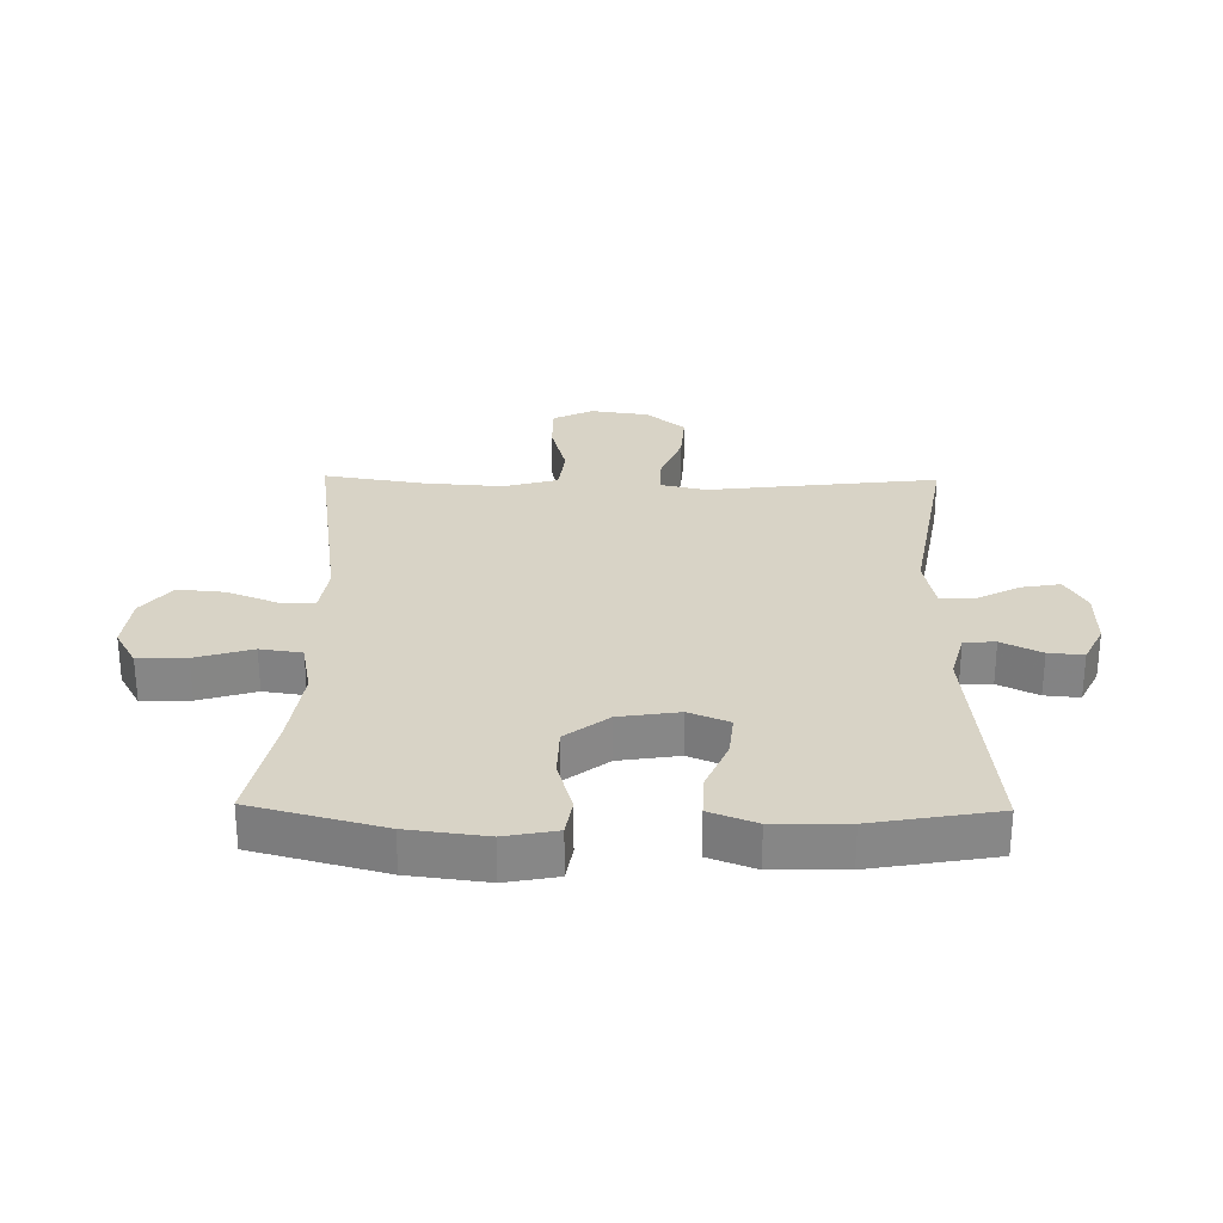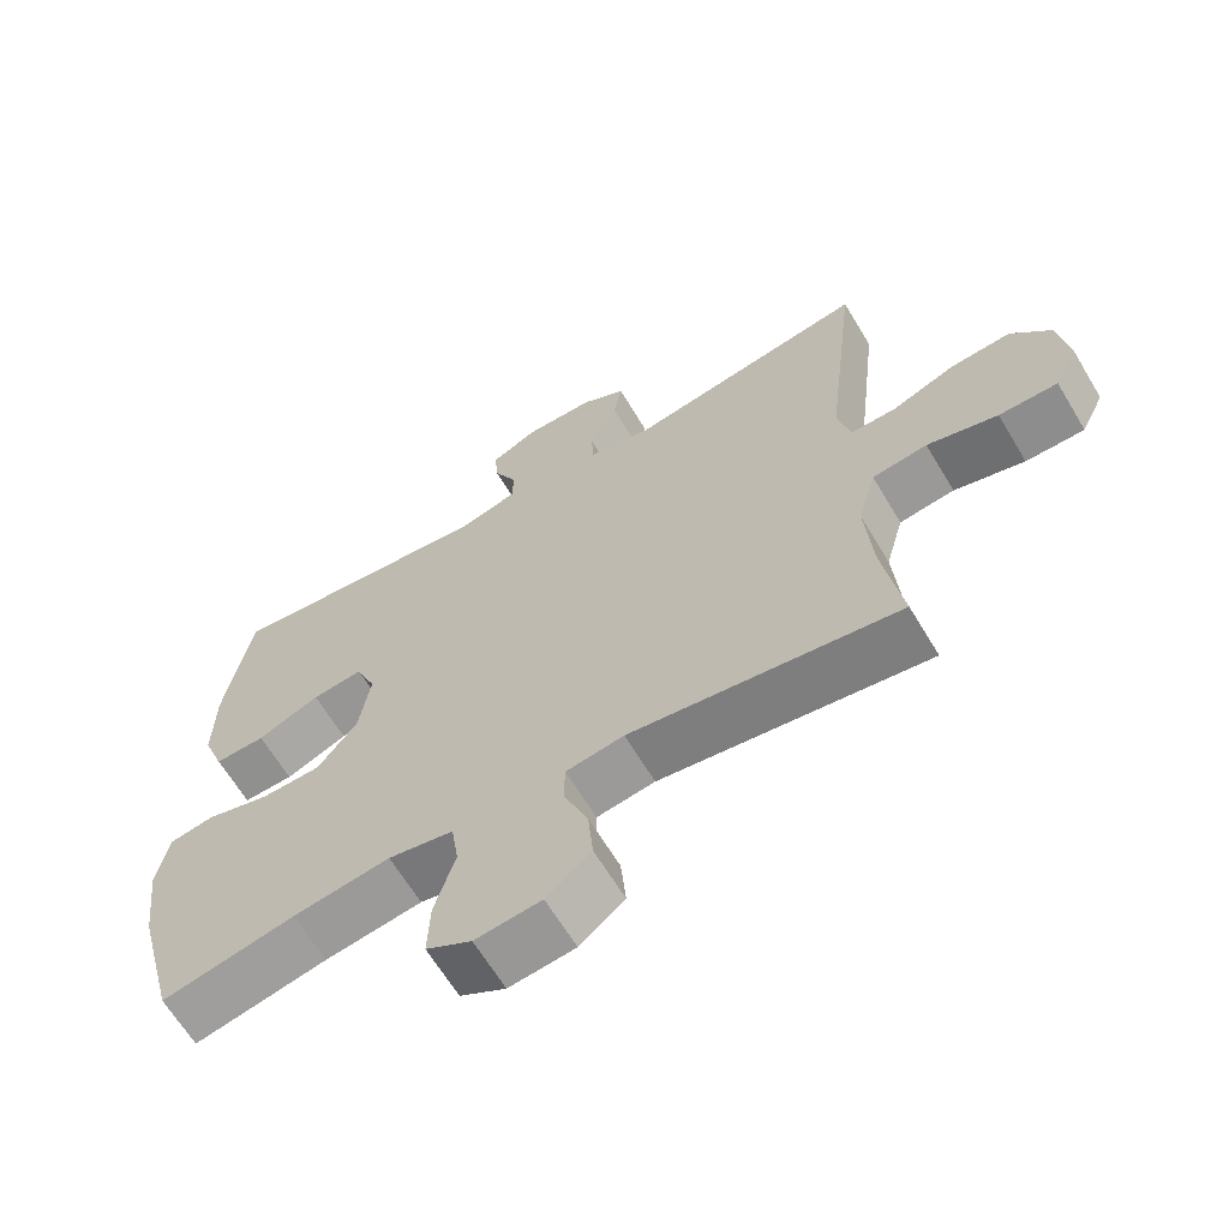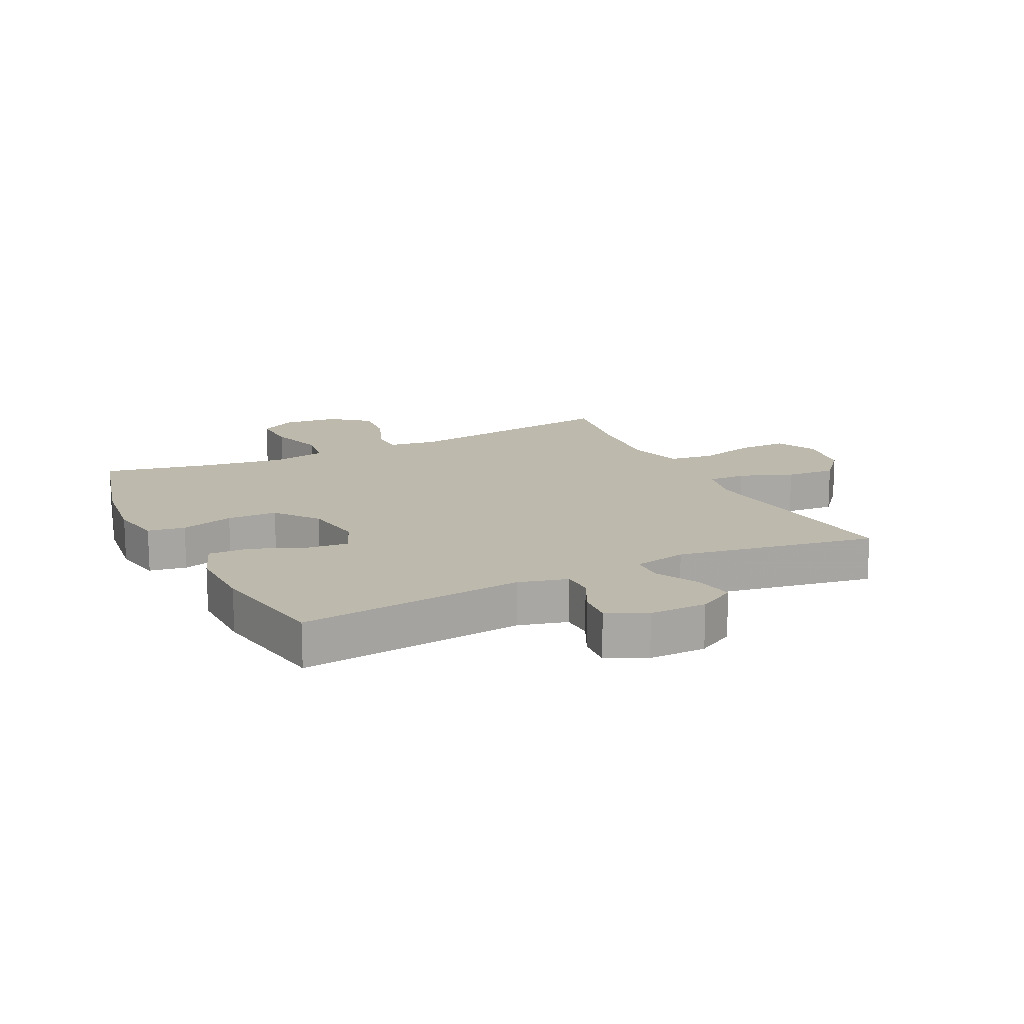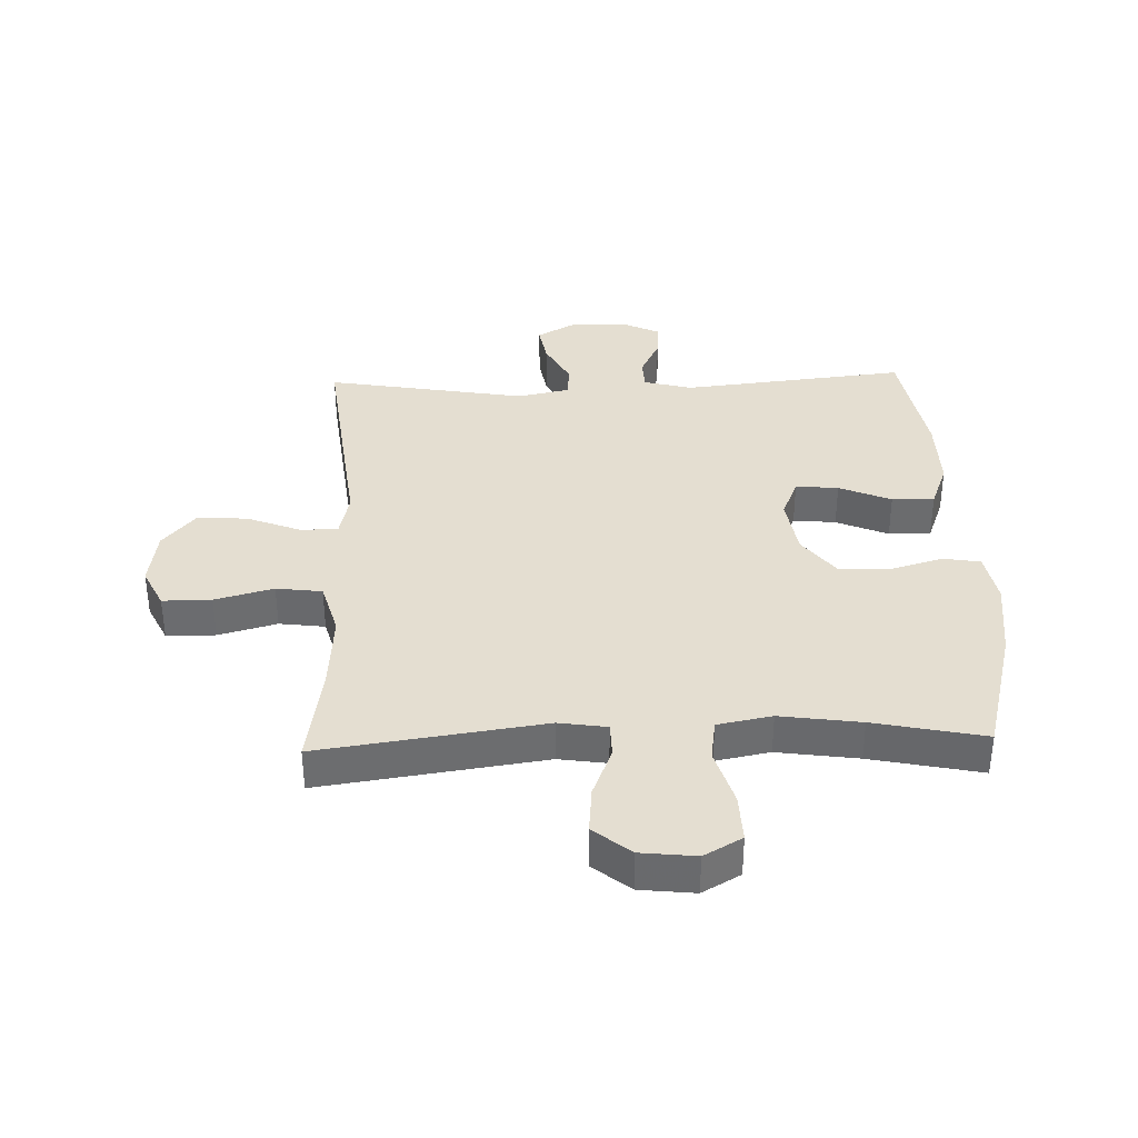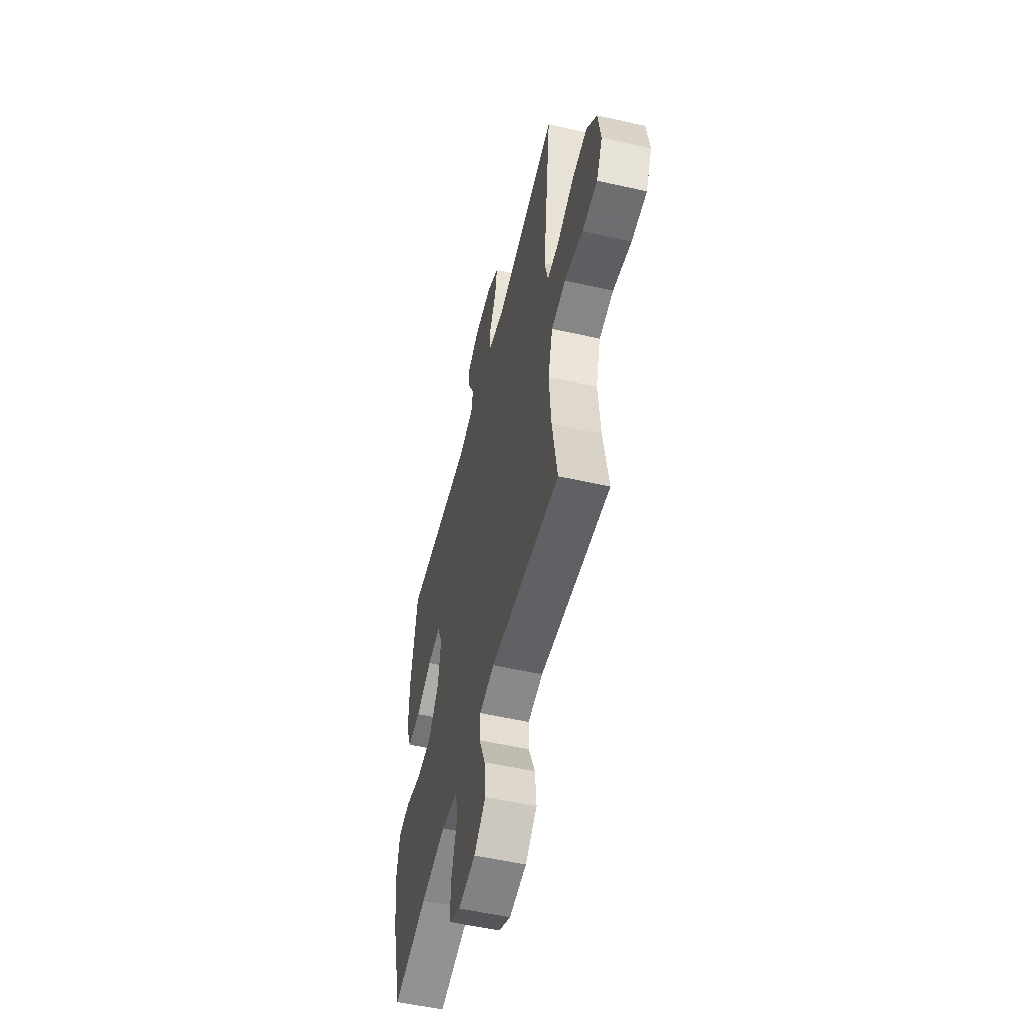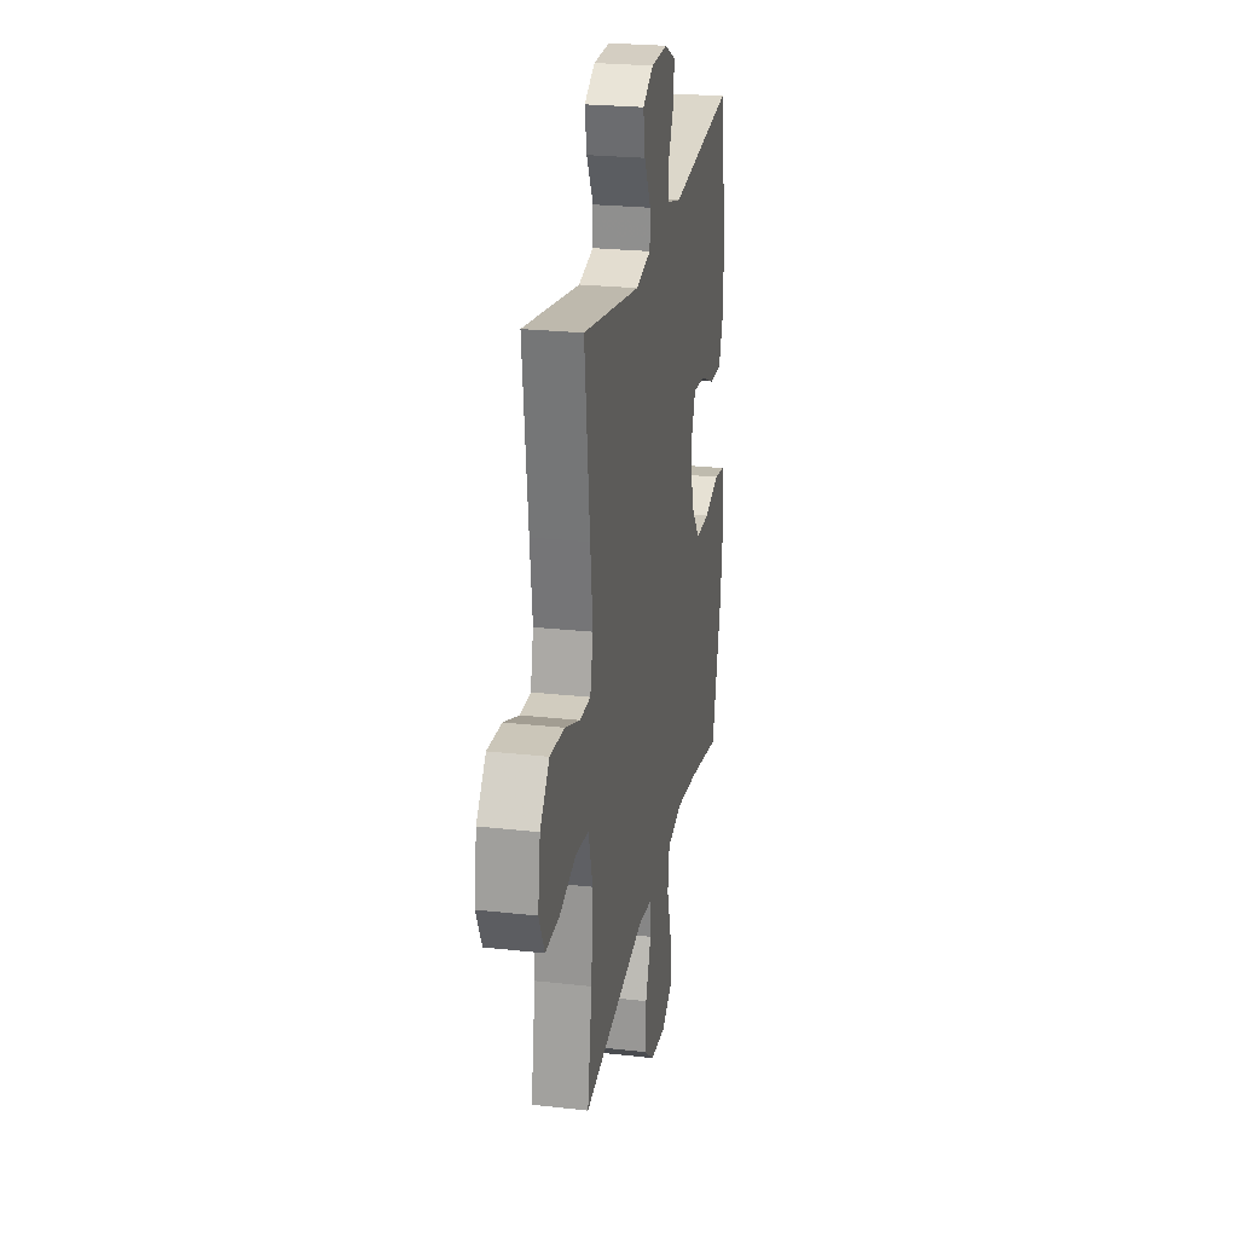
<metadata>
{"format":"obj","ext":"obj","renderer":"f3d","projection":"perspective","resolution":1024,"background":"white","views":[{"elev":28.0,"azim":-89.1,"up":"+Y"},{"elev":-64.6,"azim":30.9,"up":"+Z"},{"elev":15.3,"azim":-26.3,"up":"+Y"},{"elev":36.5,"azim":178.1,"up":"+Y"},{"elev":-54.4,"azim":76.5,"up":"+Z"},{"elev":24.8,"azim":100.4,"up":"+Z"}]}
</metadata>
<code>
v -0.5 0.07 -0.5
v -0.556 0.07 -0.287
v -0.572 0.07 -0.159
v -0.556 0.07 -0.074
v -0.495 0.07 -0.064
v -0.408 0.07 -0.089
v -0.326 0.07 -0.087
v -0.272 0.07 -0.017
v -0.257 0.07 0.081
v -0.284 0.07 0.147
v -0.354 0.07 0.14
v -0.439 0.07 0.104
v -0.508 0.07 0.102
v -0.537 0.07 0.178
v -0.535 0.07 0.298
v -0.5 0.07 0.5
v -0.132 0.07 0.461
v -0.052 0.07 0.482
v -0.05 0.07 0.533
v -0.082 0.07 0.598
v -0.087 0.07 0.655
v -0.023 0.07 0.686
v 0.071 0.07 0.685
v 0.132 0.07 0.651
v 0.121 0.07 0.587
v 0.083 0.07 0.515
v 0.085 0.07 0.461
v 0.172 0.07 0.443
v 0.5 0.07 0.5
v 0.47 0.07 0.242
v 0.456 0.07 0.124
v 0.473 0.07 0.049
v 0.535 0.07 0.05
v 0.622 0.07 0.084
v 0.704 0.07 0.09
v 0.758 0.07 0.027
v 0.772 0.07 -0.068
v 0.74 0.07 -0.134
v 0.66 0.07 -0.134
v 0.564 0.07 -0.108
v 0.489 0.07 -0.118
v 0.464 0.07 -0.207
v 0.474 0.07 -0.339
v 0.5 0.07 -0.5
v 0.134 0.07 -0.448
v 0.055 0.07 -0.46
v 0.054 0.07 -0.517
v 0.087 0.07 -0.599
v 0.094 0.07 -0.676
v 0.033 0.07 -0.725
v -0.057 0.07 -0.735
v -0.119 0.07 -0.7
v -0.116 0.07 -0.621
v -0.088 0.07 -0.528
v -0.098 0.07 -0.46
v -0.187 0.07 -0.443
v -0.319 0.07 -0.462
v -0.5 0 -0.5
v -0.556 0 -0.287
v -0.572 0 -0.159
v -0.556 0 -0.074
v -0.495 0 -0.064
v -0.408 0 -0.089
v -0.326 0 -0.087
v -0.272 0 -0.017
v -0.257 0 0.081
v -0.284 0 0.147
v -0.354 0 0.14
v -0.439 0 0.104
v -0.508 0 0.102
v -0.537 0 0.178
v -0.535 0 0.298
v -0.5 0 0.5
v -0.132 0 0.461
v -0.052 0 0.482
v -0.05 0 0.533
v -0.082 0 0.598
v -0.087 0 0.655
v -0.023 0 0.686
v 0.071 0 0.685
v 0.132 0 0.651
v 0.121 0 0.587
v 0.083 0 0.515
v 0.085 0 0.461
v 0.172 0 0.443
v 0.5 0 0.5
v 0.47 0 0.242
v 0.456 0 0.124
v 0.473 0 0.049
v 0.535 0 0.05
v 0.622 0 0.084
v 0.704 0 0.09
v 0.758 0 0.027
v 0.772 0 -0.068
v 0.74 0 -0.134
v 0.66 0 -0.134
v 0.564 0 -0.108
v 0.489 0 -0.118
v 0.464 0 -0.207
v 0.474 0 -0.339
v 0.5 0 -0.5
v 0.134 0 -0.448
v 0.055 0 -0.46
v 0.054 0 -0.517
v 0.087 0 -0.599
v 0.094 0 -0.676
v 0.033 0 -0.725
v -0.057 0 -0.735
v -0.119 0 -0.7
v -0.116 0 -0.621
v -0.088 0 -0.528
v -0.098 0 -0.46
v -0.187 0 -0.443
v -0.319 0 -0.462
f 52 53 54
f 51 52 54
f 50 51 54
f 49 50 54
f 48 49 54
f 47 48 54
f 46 47 54 55
f 45 46 55 56
f 43 44 45
f 42 43 45 56
f 38 39 40
f 37 38 40
f 36 37 40
f 35 36 40
f 34 35 40
f 33 34 40
f 32 33 40 41
f 42 56 57
f 41 42 57
f 32 41 57
f 31 32 57
f 24 25 26
f 23 24 26
f 22 23 26
f 21 22 26
f 20 21 26
f 19 20 26
f 18 19 26 27
f 17 18 27 28
f 15 16 17
f 14 15 17
f 13 14 17
f 12 13 17
f 11 12 17
f 10 11 17 28
f 4 5 6
f 3 4 6
f 2 3 6
f 1 2 6
f 57 1 6
f 57 6 7
f 31 57 7 8
f 29 30 31
f 28 29 31
f 10 28 31
f 9 10 31
f 8 9 31
f 111 110 109
f 111 109 108
f 111 108 107
f 111 107 106
f 111 106 105
f 111 105 104
f 112 111 104 103
f 113 112 103 102
f 102 101 100
f 113 102 100 99
f 97 96 95
f 97 95 94
f 97 94 93
f 97 93 92
f 97 92 91
f 97 91 90
f 98 97 90 89
f 114 113 99
f 114 99 98
f 114 98 89
f 114 89 88
f 83 82 81
f 83 81 80
f 83 80 79
f 83 79 78
f 83 78 77
f 83 77 76
f 84 83 76 75
f 85 84 75 74
f 74 73 72
f 74 72 71
f 74 71 70
f 74 70 69
f 74 69 68
f 85 74 68 67
f 63 62 61
f 63 61 60
f 63 60 59
f 63 59 58
f 63 58 114
f 64 63 114
f 65 64 114 88
f 88 87 86
f 88 86 85
f 88 85 67
f 88 67 66
f 88 66 65
f 1 58 59 2
f 2 59 60 3
f 3 60 61 4
f 4 61 62 5
f 5 62 63 6
f 6 63 64 7
f 7 64 65 8
f 8 65 66 9
f 9 66 67 10
f 10 67 68 11
f 11 68 69 12
f 12 69 70 13
f 13 70 71 14
f 14 71 72 15
f 15 72 73 16
f 16 73 74 17
f 17 74 75 18
f 18 75 76 19
f 19 76 77 20
f 20 77 78 21
f 21 78 79 22
f 22 79 80 23
f 23 80 81 24
f 24 81 82 25
f 25 82 83 26
f 26 83 84 27
f 27 84 85 28
f 28 85 86 29
f 29 86 87 30
f 30 87 88 31
f 31 88 89 32
f 32 89 90 33
f 33 90 91 34
f 34 91 92 35
f 35 92 93 36
f 36 93 94 37
f 37 94 95 38
f 38 95 96 39
f 39 96 97 40
f 40 97 98 41
f 41 98 99 42
f 42 99 100 43
f 43 100 101 44
f 44 101 102 45
f 45 102 103 46
f 46 103 104 47
f 47 104 105 48
f 48 105 106 49
f 49 106 107 50
f 50 107 108 51
f 51 108 109 52
f 52 109 110 53
f 53 110 111 54
f 54 111 112 55
f 55 112 113 56
f 56 113 114 57
f 57 114 58 1

</code>
